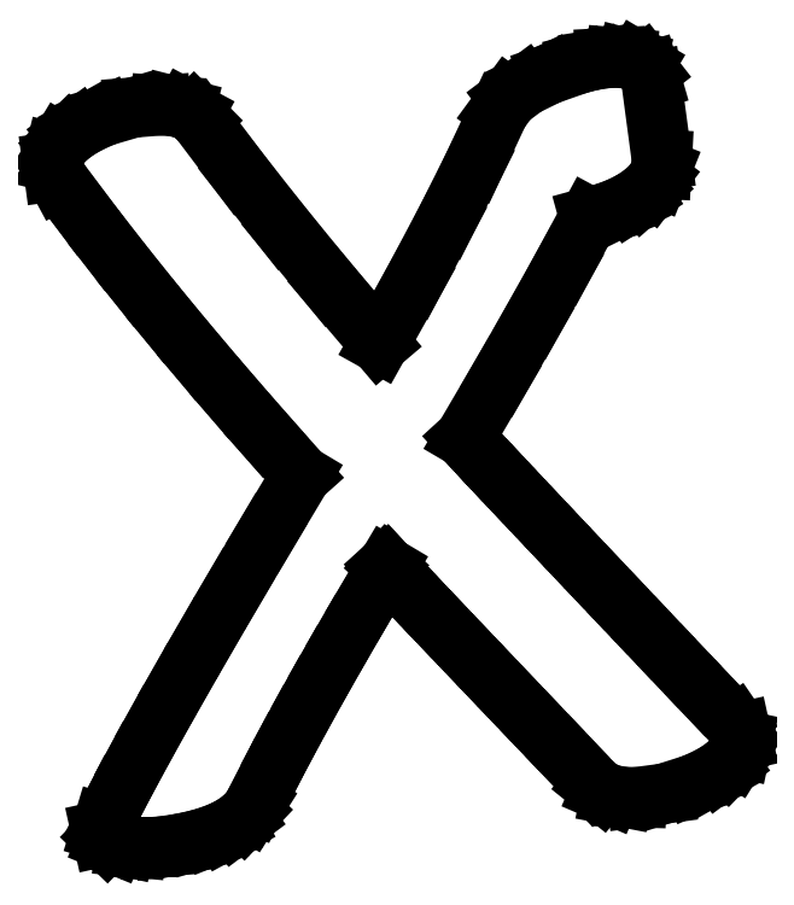
<metadata>
{"format":"dxf","ext":"dxf","renderer":"ezdxf+matplotlib","layout":"modelspace","background":"white","min_lineweight":24,"dpi":150}
</metadata>
<code>
0
SECTION
2
ENTITIES
0
LINE
8
0
10
8.153
20
11.18
30
0
11
8.352
21
11.24
31
0
0
LINE
8
0
10
8.352
20
11.24
30
0
11
8.531
21
11.3
31
0
0
LINE
8
0
10
8.531
20
11.3
30
0
11
8.692
21
11.38
31
0
0
LINE
8
0
10
8.692
20
11.38
30
0
11
8.833
21
11.47
31
0
0
LINE
8
0
10
8.833
20
11.47
30
0
11
8.959
21
11.58
31
0
0
LINE
8
0
10
8.959
20
11.58
30
0
11
9.045
21
11.7
31
0
0
LINE
8
0
10
9.045
20
11.7
30
0
11
9.091
21
11.81
31
0
0
LINE
8
0
10
9.091
20
11.81
30
0
11
9.097
21
11.93
31
0
0
LINE
8
0
10
9.097
20
11.93
30
0
11
8.958
21
12.97
31
0
0
LINE
8
0
10
8.958
20
12.97
30
0
11
8.928
21
13.08
31
0
0
LINE
8
0
10
8.928
20
13.08
30
0
11
8.865
21
13.16
31
0
0
LINE
8
0
10
8.865
20
13.16
30
0
11
8.768
21
13.22
31
0
0
LINE
8
0
10
8.768
20
13.22
30
0
11
8.639
21
13.25
31
0
0
LINE
8
0
10
8.639
20
13.25
30
0
11
8.506
21
13.26
31
0
0
LINE
8
0
10
8.506
20
13.26
30
0
11
8.358
21
13.25
31
0
0
LINE
8
0
10
8.358
20
13.25
30
0
11
8.194
21
13.23
31
0
0
LINE
8
0
10
8.194
20
13.23
30
0
11
8.014
21
13.18
31
0
0
LINE
8
0
10
8.014
20
13.18
30
0
11
7.621
21
13.04
31
0
0
LINE
8
0
10
7.621
20
13.04
30
0
11
7.316
21
12.89
31
0
0
LINE
8
0
10
7.316
20
12.89
30
0
11
7.1
21
12.73
31
0
0
LINE
8
0
10
7.1
20
12.73
30
0
11
6.972
21
12.56
31
0
0
LINE
8
0
10
6.972
20
12.56
30
0
11
6.656
21
11.88
31
0
0
LINE
8
0
10
6.656
20
11.88
30
0
11
6.292
21
11.15
31
0
0
LINE
8
0
10
6.292
20
11.15
30
0
11
5.878
21
10.37
31
0
0
LINE
8
0
10
5.878
20
10.37
30
0
11
5.417
21
9.542
31
0
0
LINE
8
0
10
5.417
20
9.542
30
0
11
4.771
21
10.3
31
0
0
LINE
8
0
10
4.771
20
10.3
30
0
11
4.167
21
11.04
31
0
0
LINE
8
0
10
4.167
20
11.04
30
0
11
3.604
21
11.75
31
0
0
LINE
8
0
10
3.604
20
11.75
30
0
11
3.083
21
12.44
31
0
0
LINE
8
0
10
3.083
20
12.44
30
0
11
2.999
21
12.53
31
0
0
LINE
8
0
10
2.999
20
12.53
30
0
11
2.885
21
12.59
31
0
0
LINE
8
0
10
2.885
20
12.59
30
0
11
2.742
21
12.63
31
0
0
LINE
8
0
10
2.742
20
12.63
30
0
11
2.569
21
12.64
31
0
0
LINE
8
0
10
2.569
20
12.64
30
0
11
2.212
21
12.61
31
0
0
LINE
8
0
10
2.212
20
12.61
30
0
11
1.833
21
12.5
31
0
0
LINE
8
0
10
1.833
20
12.5
30
0
11
1.652
21
12.42
31
0
0
LINE
8
0
10
1.652
20
12.42
30
0
11
1.497
21
12.33
31
0
0
LINE
8
0
10
1.497
20
12.33
30
0
11
1.367
21
12.24
31
0
0
LINE
8
0
10
1.367
20
12.24
30
0
11
1.264
21
12.14
31
0
0
LINE
8
0
10
1.264
20
12.14
30
0
11
1.189
21
12.02
31
0
0
LINE
8
0
10
1.189
20
12.02
30
0
11
1.16
21
11.9
31
0
0
LINE
8
0
10
1.16
20
11.9
30
0
11
1.175
21
11.78
31
0
0
LINE
8
0
10
1.175
20
11.78
30
0
11
1.236
21
11.67
31
0
0
LINE
8
0
10
1.236
20
11.67
30
0
11
1.565
21
11.22
31
0
0
LINE
8
0
10
1.565
20
11.22
30
0
11
1.913
21
10.77
31
0
0
LINE
8
0
10
1.913
20
10.77
30
0
11
2.28
21
10.31
31
0
0
LINE
8
0
10
2.28
20
10.31
30
0
11
2.667
21
9.83
31
0
0
LINE
8
0
10
2.667
20
9.83
30
0
11
3.072
21
9.344
31
0
0
LINE
8
0
10
3.072
20
9.344
30
0
11
3.496
21
8.846
31
0
0
LINE
8
0
10
3.496
20
8.846
30
0
11
3.94
21
8.338
31
0
0
LINE
8
0
10
3.94
20
8.338
30
0
11
4.403
21
7.819
31
0
0
LINE
8
0
10
4.403
20
7.819
30
0
11
3.946
21
7.056
31
0
0
LINE
8
0
10
3.946
20
7.056
30
0
11
3.528
21
6.348
31
0
0
LINE
8
0
10
3.528
20
6.348
30
0
11
3.148
21
5.696
31
0
0
LINE
8
0
10
3.148
20
5.696
30
0
11
2.806
21
5.101
31
0
0
LINE
8
0
10
2.806
20
5.101
30
0
11
2.502
21
4.561
31
0
0
LINE
8
0
10
2.502
20
4.561
30
0
11
2.236
21
4.077
31
0
0
LINE
8
0
10
2.236
20
4.077
30
0
11
2.009
21
3.65
31
0
0
LINE
8
0
10
2.009
20
3.65
30
0
11
1.819
21
3.278
31
0
0
LINE
8
0
10
1.819
20
3.278
30
0
11
1.792
21
3.188
31
0
0
LINE
8
0
10
1.792
20
3.188
30
0
11
1.809
21
3.115
31
0
0
LINE
8
0
10
1.809
20
3.115
30
0
11
1.869
21
3.056
31
0
0
LINE
8
0
10
1.869
20
3.056
30
0
11
1.972
21
3.014
31
0
0
LINE
8
0
10
1.972
20
3.014
30
0
11
2.1
21
2.986
31
0
0
LINE
8
0
10
2.1
20
2.986
30
0
11
2.246
21
2.972
31
0
0
LINE
8
0
10
2.246
20
2.972
30
0
11
2.412
21
2.972
31
0
0
LINE
8
0
10
2.412
20
2.972
30
0
11
2.597
21
2.986
31
0
0
LINE
8
0
10
2.597
20
2.986
30
0
11
2.832
21
3.022
31
0
0
LINE
8
0
10
2.832
20
3.022
30
0
11
3.042
21
3.069
31
0
0
LINE
8
0
10
3.042
20
3.069
30
0
11
3.229
21
3.125
31
0
0
LINE
8
0
10
3.229
20
3.125
30
0
11
3.392
21
3.191
31
0
0
LINE
8
0
10
3.392
20
3.191
30
0
11
3.531
21
3.267
31
0
0
LINE
8
0
10
3.531
20
3.267
30
0
11
3.647
21
3.353
31
0
0
LINE
8
0
10
3.647
20
3.353
30
0
11
3.738
21
3.449
31
0
0
LINE
8
0
10
3.738
20
3.449
30
0
11
3.806
21
3.556
31
0
0
LINE
8
0
10
3.806
20
3.556
30
0
11
3.966
21
3.874
31
0
0
LINE
8
0
10
3.966
20
3.874
30
0
11
4.141
21
4.211
31
0
0
LINE
8
0
10
4.141
20
4.211
30
0
11
4.332
21
4.567
31
0
0
LINE
8
0
10
4.332
20
4.567
30
0
11
4.538
21
4.941
31
0
0
LINE
8
0
10
4.538
20
4.941
30
0
11
4.759
21
5.334
31
0
0
LINE
8
0
10
4.759
20
5.334
30
0
11
4.996
21
5.746
31
0
0
LINE
8
0
10
4.996
20
5.746
30
0
11
5.247
21
6.176
31
0
0
LINE
8
0
10
5.247
20
6.176
30
0
11
5.514
21
6.625
31
0
0
LINE
8
0
10
5.514
20
6.625
30
0
11
5.507
21
6.632
31
0
0
LINE
8
0
10
5.507
20
6.632
30
0
11
5.523
21
6.614
31
0
0
LINE
8
0
10
5.523
20
6.614
30
0
11
5.562
21
6.572
31
0
0
LINE
8
0
10
5.562
20
6.572
30
0
11
5.625
21
6.505
31
0
0
LINE
8
0
10
5.625
20
6.505
30
0
11
5.711
21
6.414
31
0
0
LINE
8
0
10
5.711
20
6.414
30
0
11
5.821
21
6.298
31
0
0
LINE
8
0
10
5.821
20
6.298
30
0
11
5.954
21
6.158
31
0
0
LINE
8
0
10
5.954
20
6.158
30
0
11
6.111
21
5.993
31
0
0
LINE
8
0
10
6.111
20
5.993
30
0
11
6.291
21
5.804
31
0
0
LINE
8
0
10
6.291
20
5.804
30
0
11
6.495
21
5.59
31
0
0
LINE
8
0
10
6.495
20
5.59
30
0
11
6.722
21
5.351
31
0
0
LINE
8
0
10
6.722
20
5.351
30
0
11
6.972
21
5.089
31
0
0
LINE
8
0
10
6.972
20
5.089
30
0
11
7.246
21
4.801
31
0
0
LINE
8
0
10
7.246
20
4.801
30
0
11
7.543
21
4.489
31
0
0
LINE
8
0
10
7.543
20
4.489
30
0
11
7.864
21
4.153
31
0
0
LINE
8
0
10
7.864
20
4.153
30
0
11
8.208
21
3.792
31
0
0
LINE
8
0
10
8.208
20
3.792
30
0
11
8.306
21
3.714
31
0
0
LINE
8
0
10
8.306
20
3.714
30
0
11
8.431
21
3.66
31
0
0
LINE
8
0
10
8.431
20
3.66
30
0
11
8.583
21
3.63
31
0
0
LINE
8
0
10
8.583
20
3.63
30
0
11
8.764
21
3.625
31
0
0
LINE
8
0
10
8.764
20
3.625
30
0
11
9.128
21
3.674
31
0
0
LINE
8
0
10
9.128
20
3.674
30
0
11
9.5
21
3.792
31
0
0
LINE
8
0
10
9.5
20
3.792
30
0
11
9.681
21
3.872
31
0
0
LINE
8
0
10
9.681
20
3.872
30
0
11
9.833
21
3.958
31
0
0
LINE
8
0
10
9.833
20
3.958
30
0
11
9.958
21
4.052
31
0
0
LINE
8
0
10
9.958
20
4.052
30
0
11
10.06
21
4.153
31
0
0
LINE
8
0
10
10.06
20
4.153
30
0
11
10.12
21
4.262
31
0
0
LINE
8
0
10
10.12
20
4.262
30
0
11
10.15
21
4.368
31
0
0
LINE
8
0
10
10.15
20
4.368
30
0
11
10.12
21
4.471
31
0
0
LINE
8
0
10
10.12
20
4.471
30
0
11
10.06
21
4.569
31
0
0
LINE
8
0
10
10.06
20
4.569
30
0
11
9.677
21
4.968
31
0
0
LINE
8
0
10
9.677
20
4.968
30
0
11
9.32
21
5.345
31
0
0
LINE
8
0
10
9.32
20
5.345
30
0
11
8.984
21
5.699
31
0
0
LINE
8
0
10
8.984
20
5.699
30
0
11
8.668
21
6.032
31
0
0
LINE
8
0
10
8.668
20
6.032
30
0
11
8.374
21
6.343
31
0
0
LINE
8
0
10
8.374
20
6.343
30
0
11
8.101
21
6.631
31
0
0
LINE
8
0
10
8.101
20
6.631
30
0
11
7.849
21
6.898
31
0
0
LINE
8
0
10
7.849
20
6.898
30
0
11
7.618
21
7.142
31
0
0
LINE
8
0
10
7.618
20
7.142
30
0
11
7.408
21
7.365
31
0
0
LINE
8
0
10
7.408
20
7.365
30
0
11
7.219
21
7.565
31
0
0
LINE
8
0
10
7.219
20
7.565
30
0
11
7.051
21
7.744
31
0
0
LINE
8
0
10
7.051
20
7.744
30
0
11
6.905
21
7.9
31
0
0
LINE
8
0
10
6.905
20
7.9
30
0
11
6.779
21
8.035
31
0
0
LINE
8
0
10
6.779
20
8.035
30
0
11
6.674
21
8.147
31
0
0
LINE
8
0
10
6.674
20
8.147
30
0
11
6.59
21
8.237
31
0
0
LINE
8
0
10
6.59
20
8.237
30
0
11
6.528
21
8.306
31
0
0
LINE
8
0
10
6.528
20
8.306
30
0
11
6.999
21
9.11
31
0
0
LINE
8
0
10
6.999
20
9.11
30
0
11
7.427
21
9.858
31
0
0
LINE
8
0
10
7.427
20
9.858
30
0
11
7.812
21
10.55
31
0
0
LINE
8
0
10
7.812
20
10.55
30
0
11
8.153
21
11.18
31
0
0
ENDSEC
0
EOF

</code>
